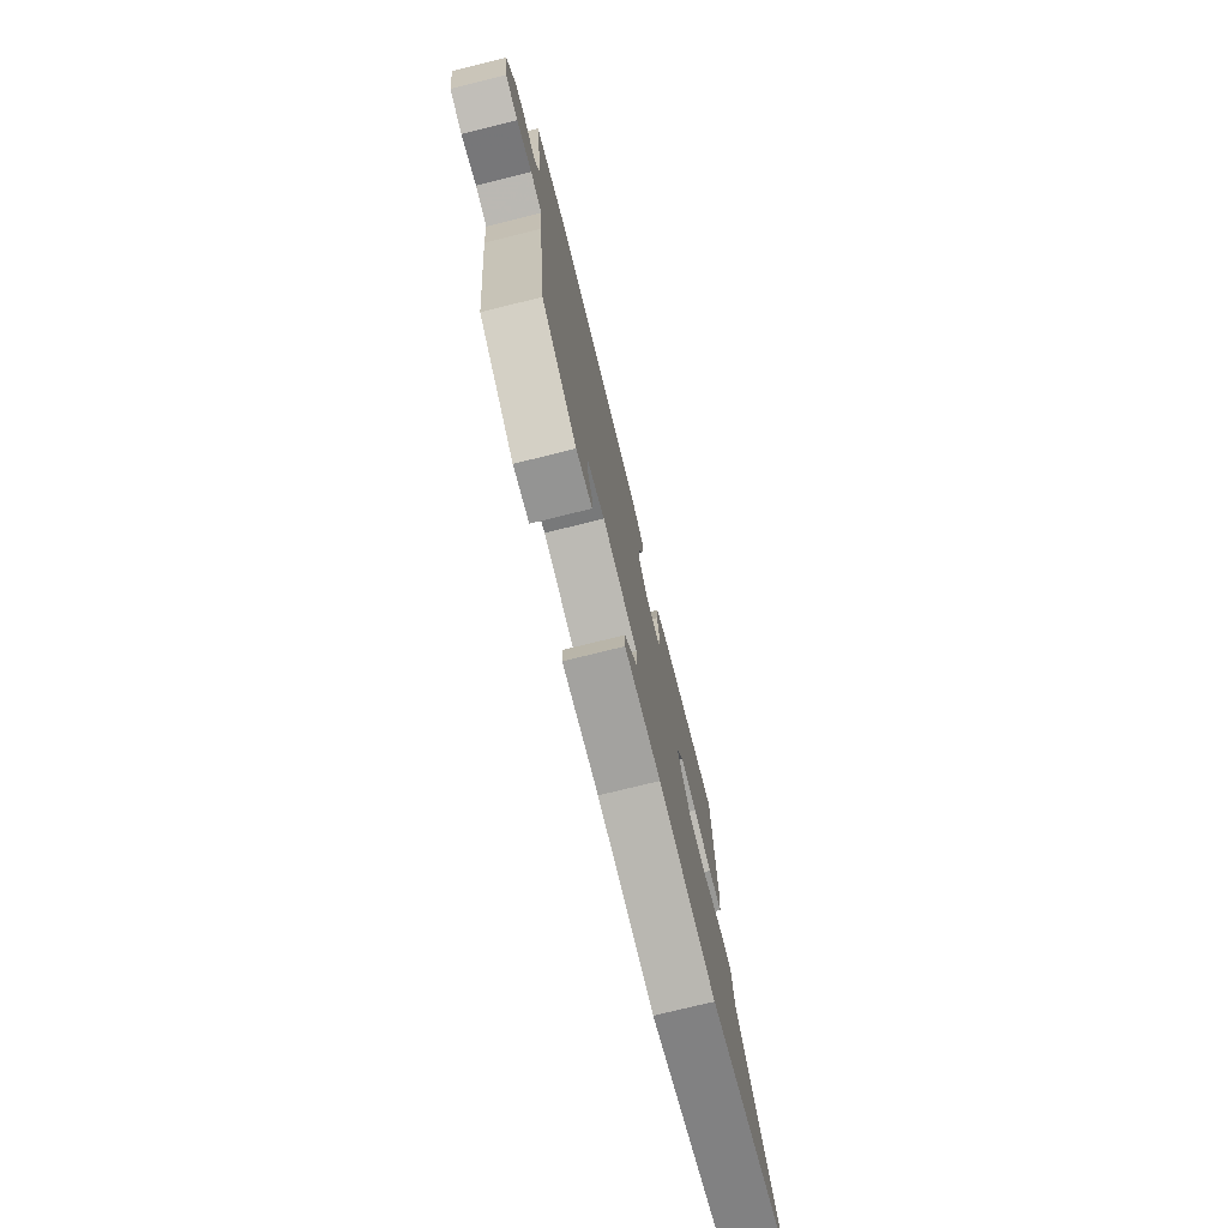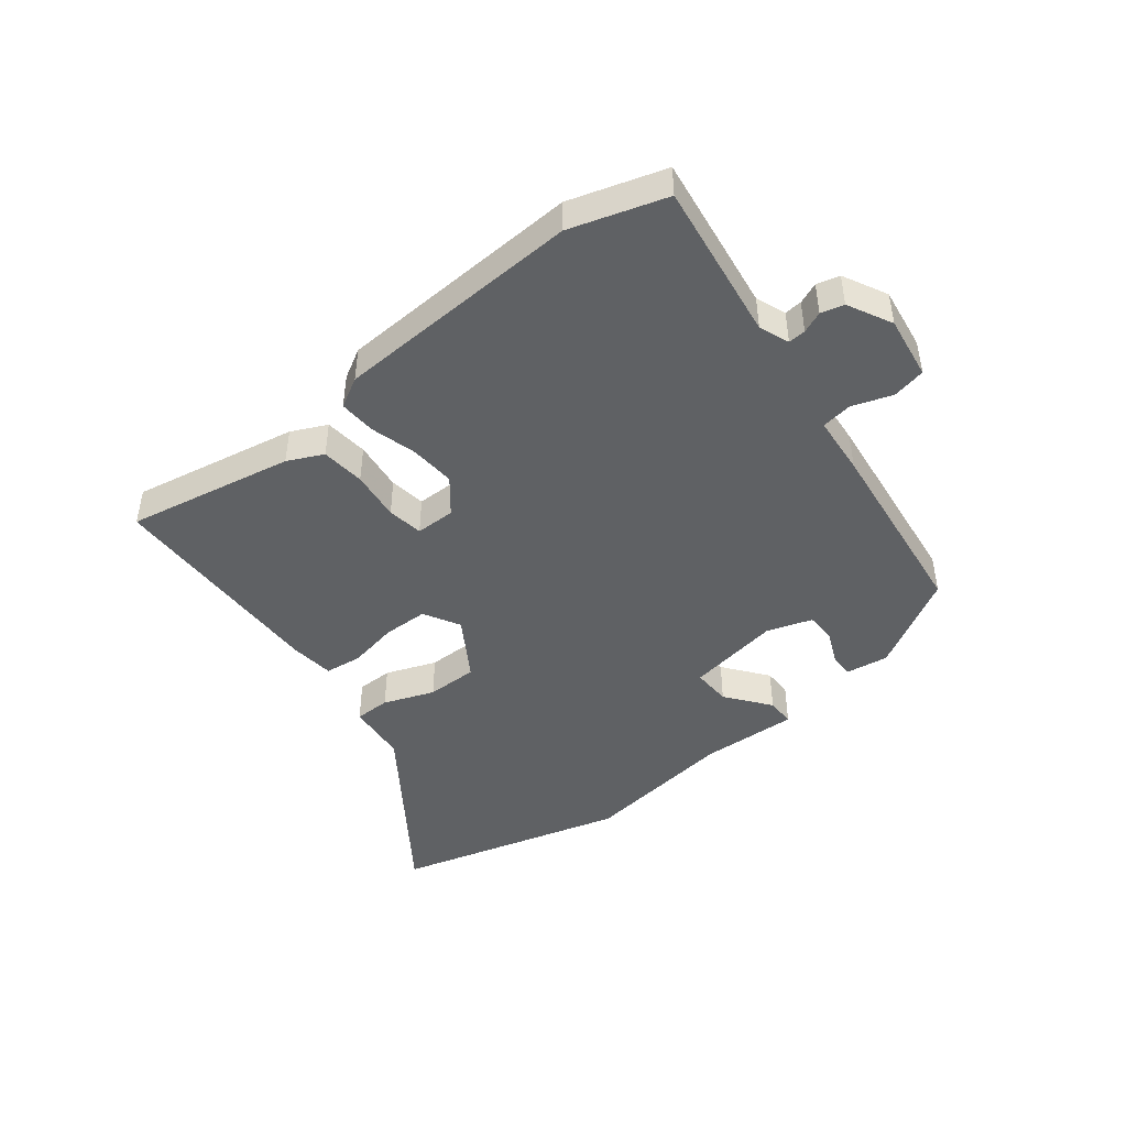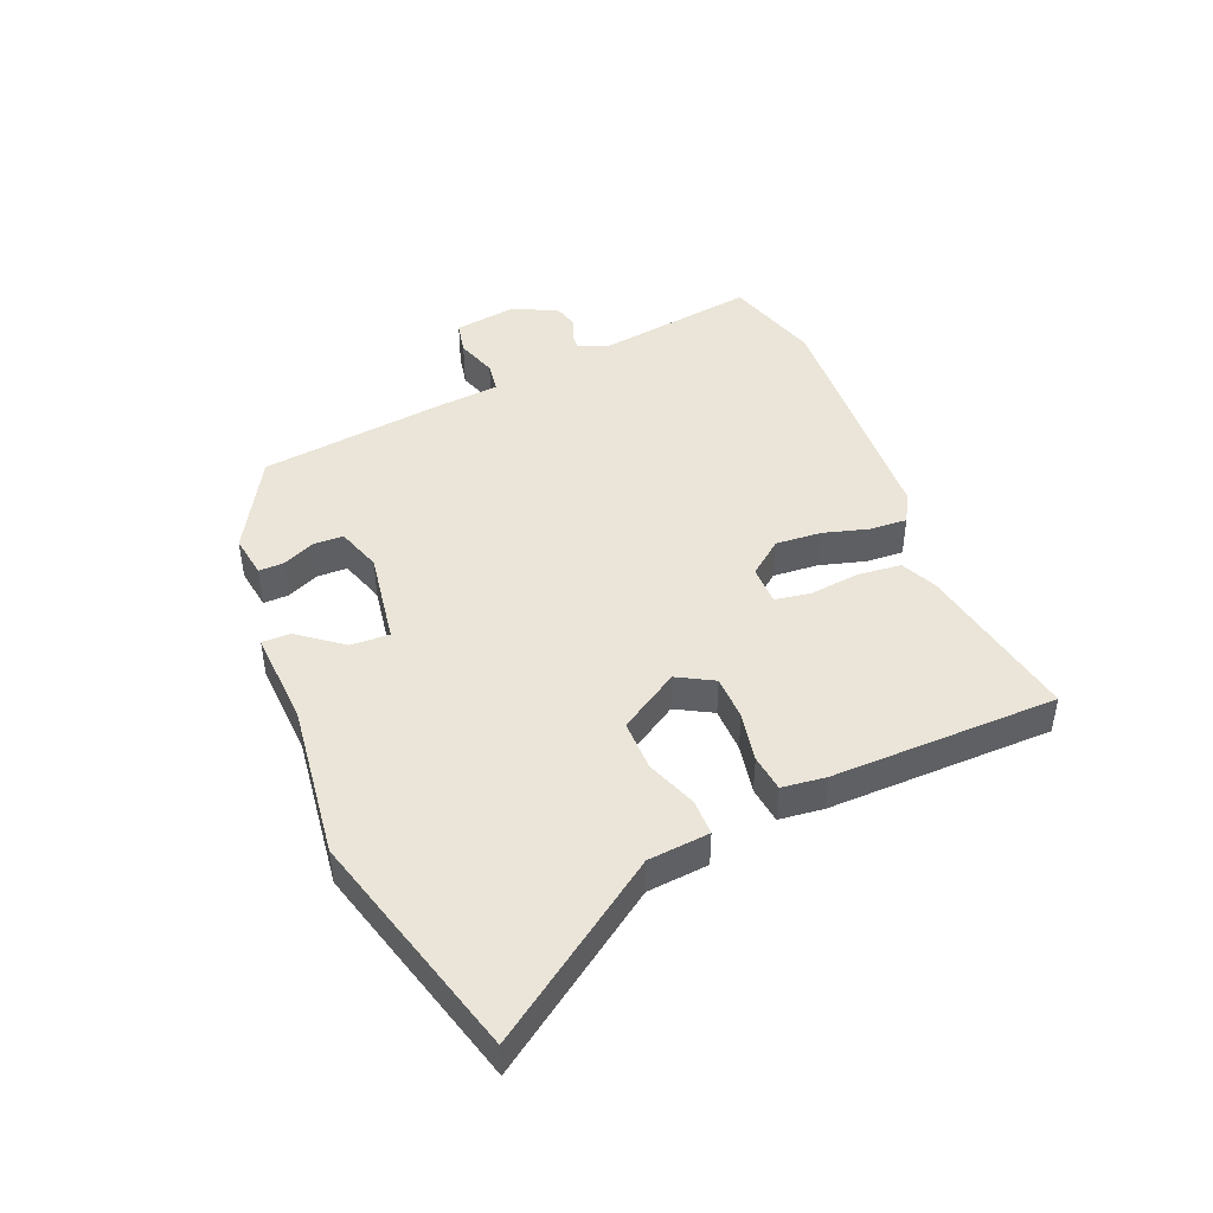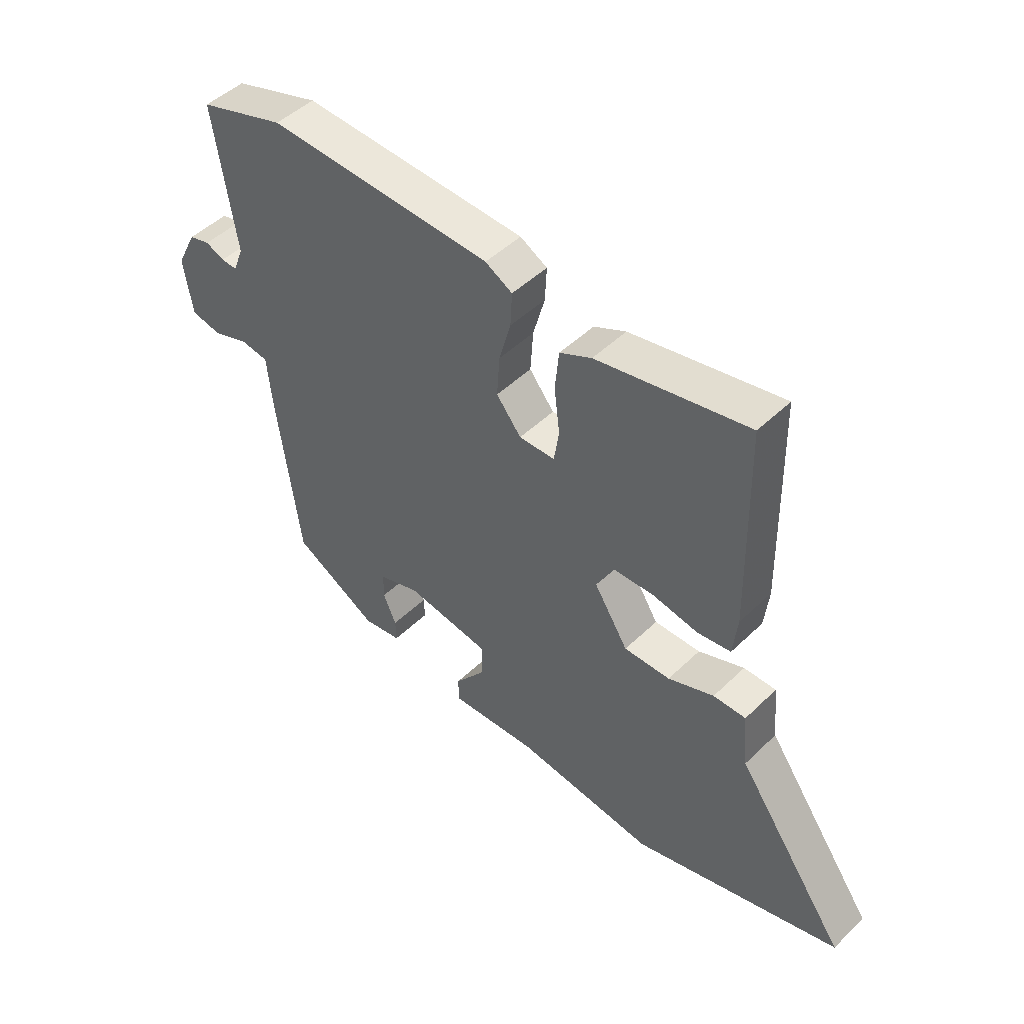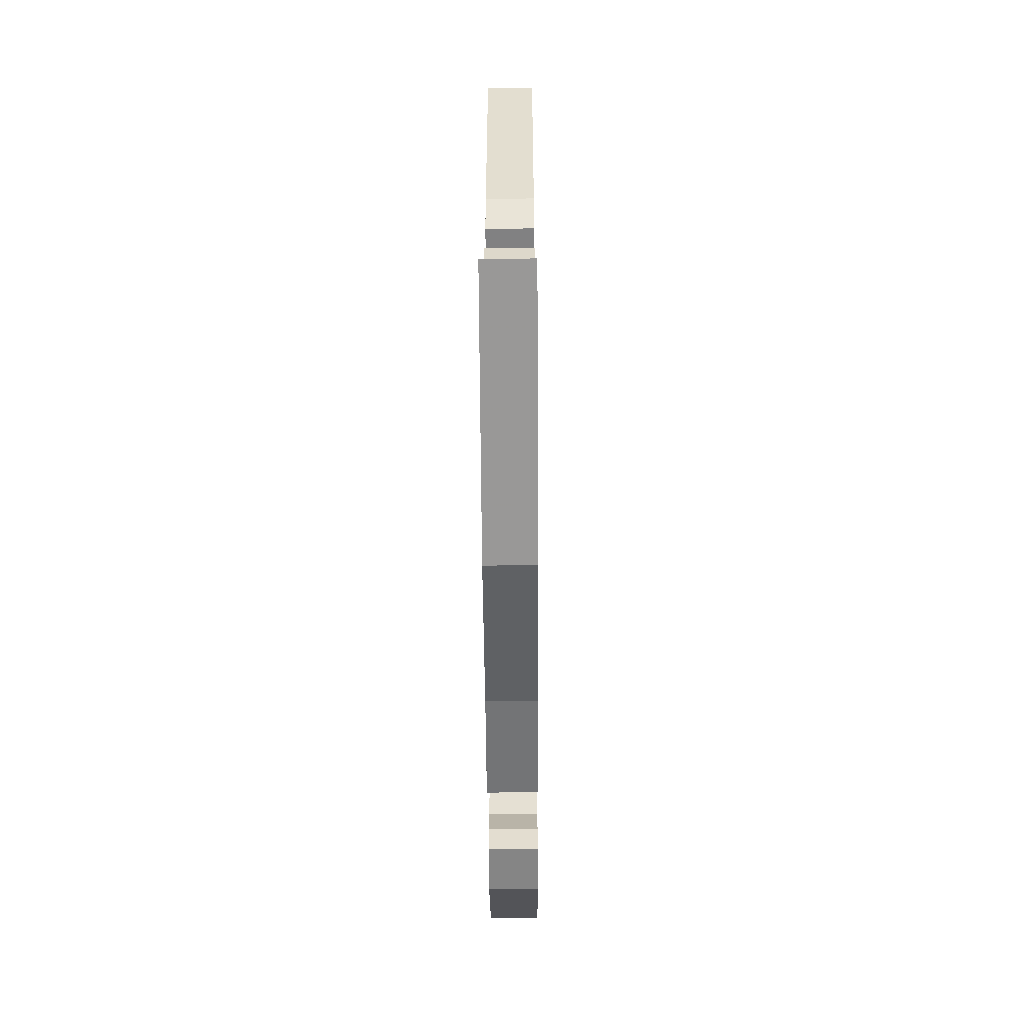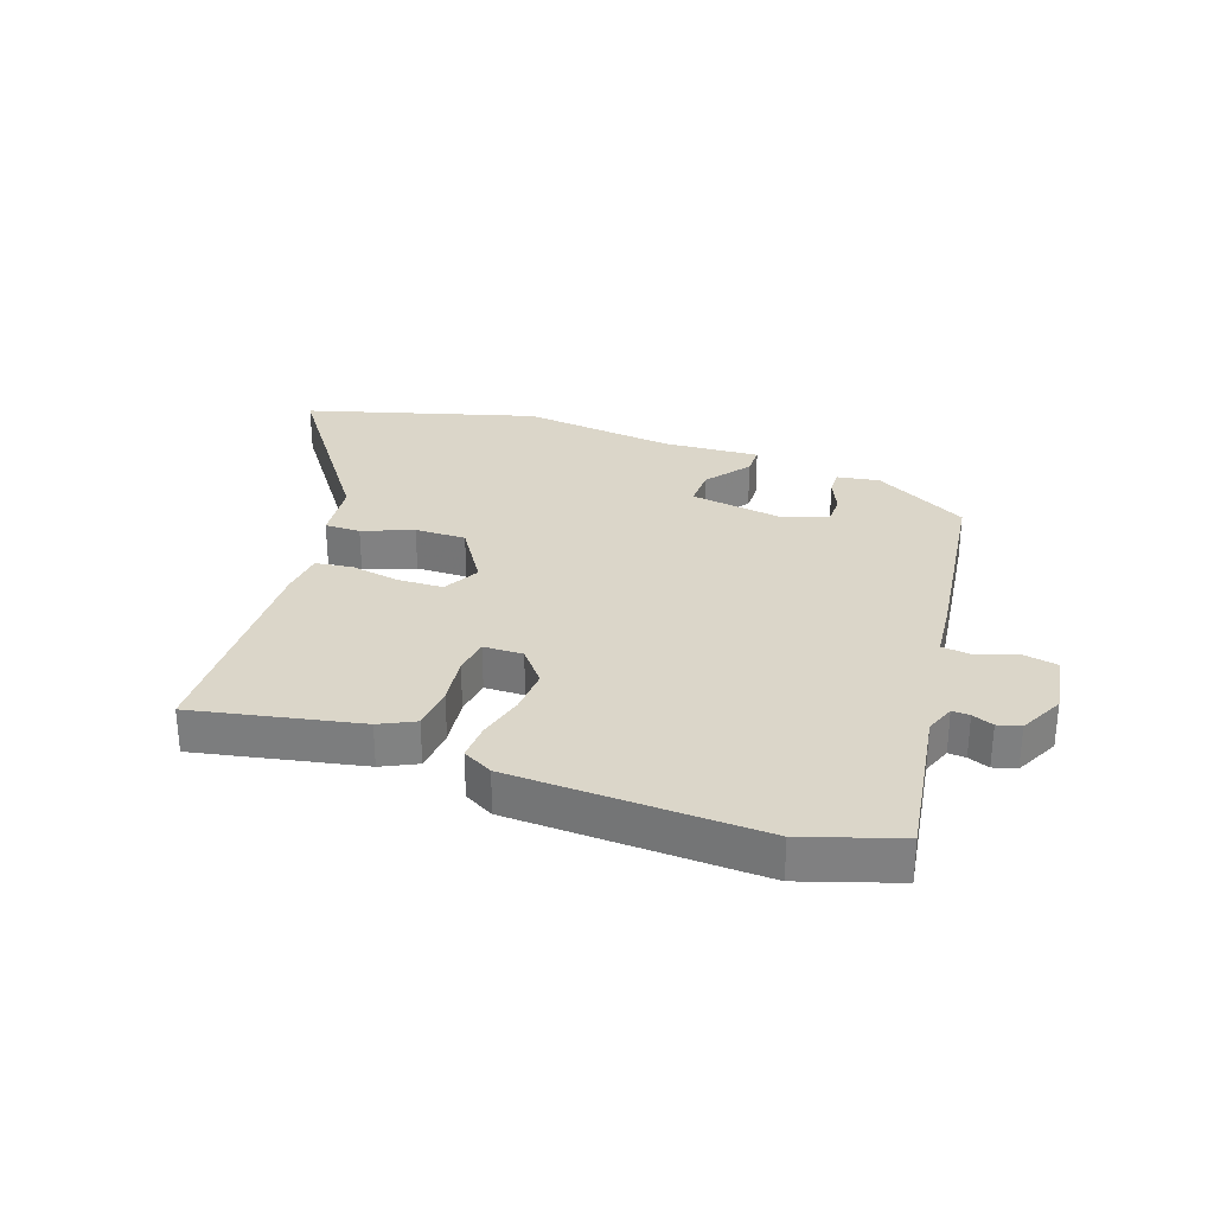
<metadata>
{"format":"obj","ext":"obj","renderer":"f3d","projection":"perspective","resolution":1024,"background":"white","views":[{"elev":-75.5,"azim":103.9,"up":"+Z"},{"elev":-45.7,"azim":38.5,"up":"+Y"},{"elev":45.3,"azim":-112.1,"up":"+Y"},{"elev":47.9,"azim":-137.1,"up":"+Z"},{"elev":-52.9,"azim":-89.6,"up":"+Z"},{"elev":29.8,"azim":19.0,"up":"+Y"}]}
</metadata>
<code>
v 0.428 0.07 0.523
v 0.585 0.07 0.473
v 0.546 0.07 0.211
v 0.565 0.07 0.162
v 0.594 0.07 0.164
v 0.629 0.07 0.178
v 0.667 0.07 0.168
v 0.704 0.07 0.095
v 0.688 0.07 -0.009
v 0.633 0.07 -0.02
v 0.567 0.07 0.003
v 0.516 0.07 -0.004
v 0.507 0.07 -0.101
v 0.467 0.07 -0.415
v 0.312 0.07 -0.502
v 0.242 0.07 -0.491
v 0.243 0.07 -0.45
v 0.267 0.07 -0.396
v 0.266 0.07 -0.347
v 0.192 0.07 -0.322
v 0.037 0.07 -0.346
v 0.039 0.07 -0.41
v 0.094 0.07 -0.482
v 0.094 0.07 -0.529
v -0.066 0.07 -0.52
v -0.32 0.07 -0.551
v -0.699 0.07 -0.444
v -0.497 0.07 -0.159
v -0.487 0.07 -0.058
v -0.428 0.07 -0.058
v -0.345 0.07 -0.09
v -0.261 0.07 -0.091
v -0.199 0.07 0.007
v -0.232 0.07 0.067
v -0.306 0.07 0.069
v -0.388 0.07 0.054
v -0.449 0.07 0.062
v -0.457 0.07 0.135
v -0.449 0.07 0.507
v -0.175 0.07 0.453
v -0.117 0.07 0.425
v -0.11 0.07 0.353
v -0.12 0.07 0.271
v -0.111 0.07 0.212
v -0.046 0.07 0.211
v -0.001 0.07 0.267
v -0.006 0.07 0.342
v -0.027 0.07 0.418
v -0.03 0.07 0.479
v 0.019 0.07 0.506
v 0.428 0 0.523
v 0.585 0 0.473
v 0.546 0 0.211
v 0.565 0 0.162
v 0.594 0 0.164
v 0.629 0 0.178
v 0.667 0 0.168
v 0.704 0 0.095
v 0.688 0 -0.009
v 0.633 0 -0.02
v 0.567 0 0.003
v 0.516 0 -0.004
v 0.507 0 -0.101
v 0.467 0 -0.415
v 0.312 0 -0.502
v 0.242 0 -0.491
v 0.243 0 -0.45
v 0.267 0 -0.396
v 0.266 0 -0.347
v 0.192 0 -0.322
v 0.037 0 -0.346
v 0.039 0 -0.41
v 0.094 0 -0.482
v 0.094 0 -0.529
v -0.066 0 -0.52
v -0.32 0 -0.551
v -0.699 0 -0.444
v -0.497 0 -0.159
v -0.487 0 -0.058
v -0.428 0 -0.058
v -0.345 0 -0.09
v -0.261 0 -0.091
v -0.199 0 0.007
v -0.232 0 0.067
v -0.306 0 0.069
v -0.388 0 0.054
v -0.449 0 0.062
v -0.457 0 0.135
v -0.449 0 0.507
v -0.175 0 0.453
v -0.117 0 0.425
v -0.11 0 0.353
v -0.12 0 0.271
v -0.111 0 0.212
v -0.046 0 0.211
v -0.001 0 0.267
v -0.006 0 0.342
v -0.027 0 0.418
v -0.03 0 0.479
v 0.019 0 0.506
f 1 2 3
f 50 1 3
f 49 50 3
f 48 49 3
f 47 48 3
f 46 47 3 4
f 45 46 4
f 44 45 4
f 41 42 43
f 40 41 43
f 39 40 43
f 38 39 43
f 37 38 43
f 36 37 43
f 35 36 43
f 34 35 43 44
f 33 34 44 4
f 28 29 30 31
f 28 31 32
f 27 28 32
f 26 27 32
f 25 26 32
f 24 25 32
f 23 24 32
f 22 23 32
f 21 22 32 33
f 16 17 18
f 15 16 18
f 14 15 18
f 13 14 18
f 12 13 18
f 12 18 19
f 9 10 11
f 8 9 11
f 7 8 11
f 6 7 11
f 5 6 11
f 5 11 12
f 4 5 12
f 33 4 12
f 21 33 12
f 20 21 12
f 12 19 20
f 53 52 51
f 53 51 100
f 53 100 99
f 53 99 98
f 53 98 97
f 54 53 97 96
f 54 96 95
f 54 95 94
f 93 92 91
f 93 91 90
f 93 90 89
f 93 89 88
f 93 88 87
f 93 87 86
f 93 86 85
f 94 93 85 84
f 54 94 84 83
f 81 80 79 78
f 82 81 78
f 82 78 77
f 82 77 76
f 82 76 75
f 82 75 74
f 82 74 73
f 82 73 72
f 83 82 72 71
f 68 67 66
f 68 66 65
f 68 65 64
f 68 64 63
f 68 63 62
f 69 68 62
f 61 60 59
f 61 59 58
f 61 58 57
f 61 57 56
f 61 56 55
f 62 61 55
f 62 55 54
f 62 54 83
f 62 83 71
f 62 71 70
f 70 69 62
f 1 51 52 2
f 2 52 53 3
f 3 53 54 4
f 4 54 55 5
f 5 55 56 6
f 6 56 57 7
f 7 57 58 8
f 8 58 59 9
f 9 59 60 10
f 10 60 61 11
f 11 61 62 12
f 12 62 63 13
f 13 63 64 14
f 14 64 65 15
f 15 65 66 16
f 16 66 67 17
f 17 67 68 18
f 18 68 69 19
f 19 69 70 20
f 20 70 71 21
f 21 71 72 22
f 22 72 73 23
f 23 73 74 24
f 24 74 75 25
f 25 75 76 26
f 26 76 77 27
f 27 77 78 28
f 28 78 79 29
f 29 79 80 30
f 30 80 81 31
f 31 81 82 32
f 32 82 83 33
f 33 83 84 34
f 34 84 85 35
f 35 85 86 36
f 36 86 87 37
f 37 87 88 38
f 38 88 89 39
f 39 89 90 40
f 40 90 91 41
f 41 91 92 42
f 42 92 93 43
f 43 93 94 44
f 44 94 95 45
f 45 95 96 46
f 46 96 97 47
f 47 97 98 48
f 48 98 99 49
f 49 99 100 50
f 50 100 51 1

</code>
